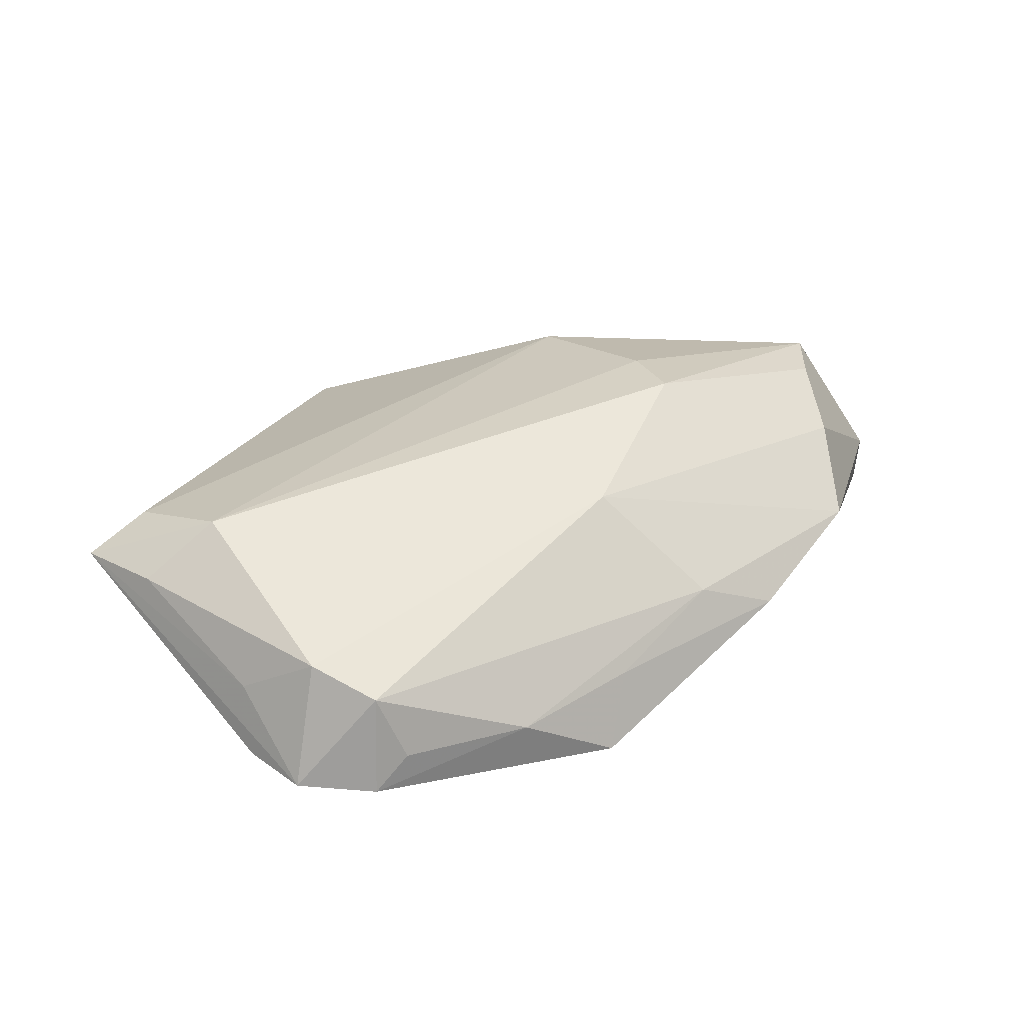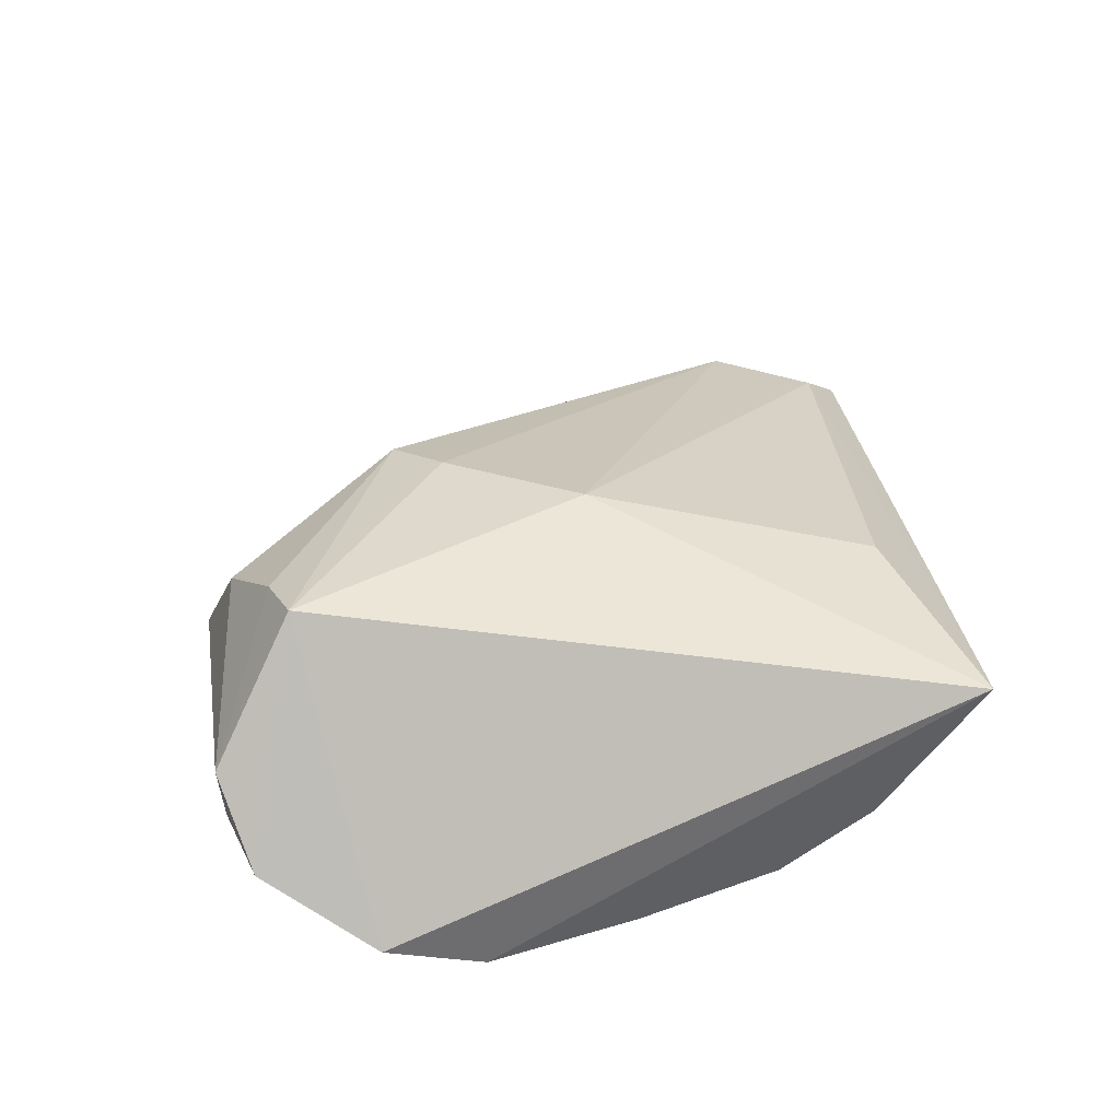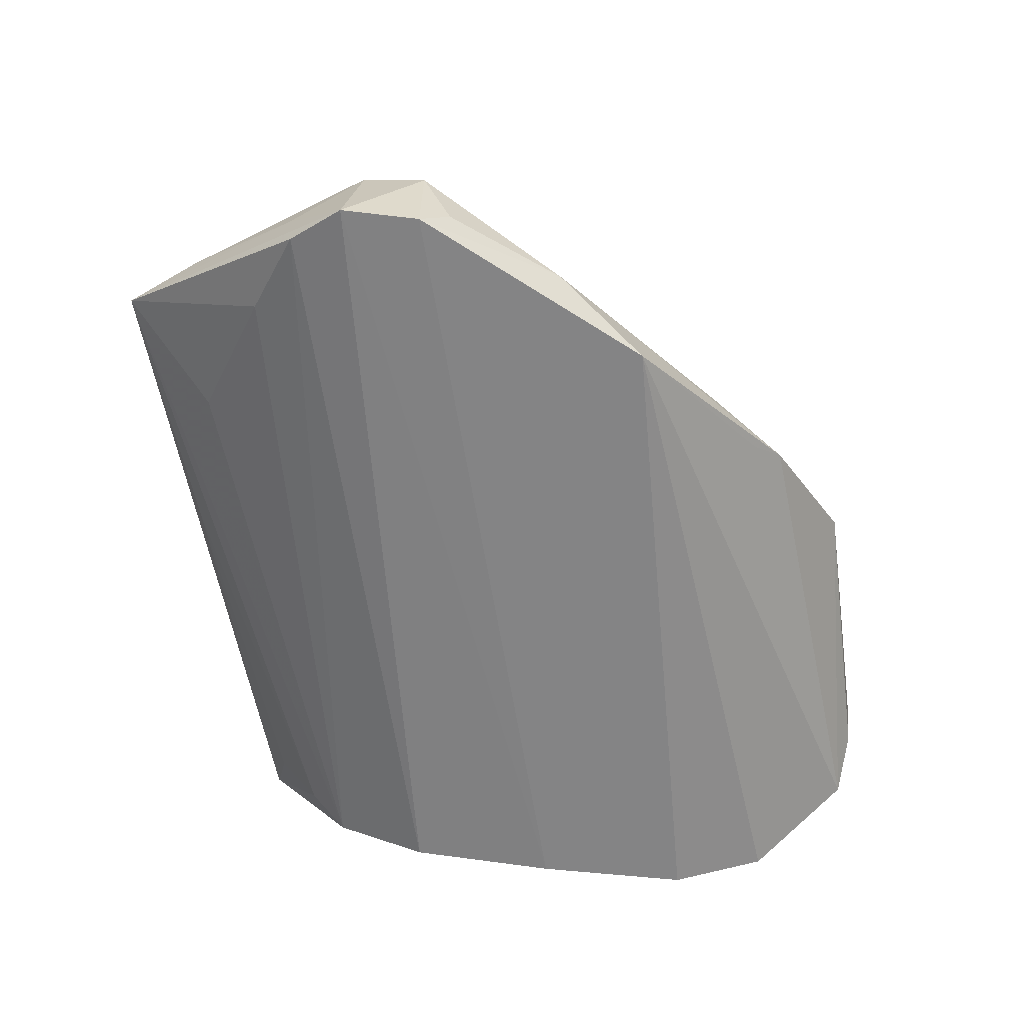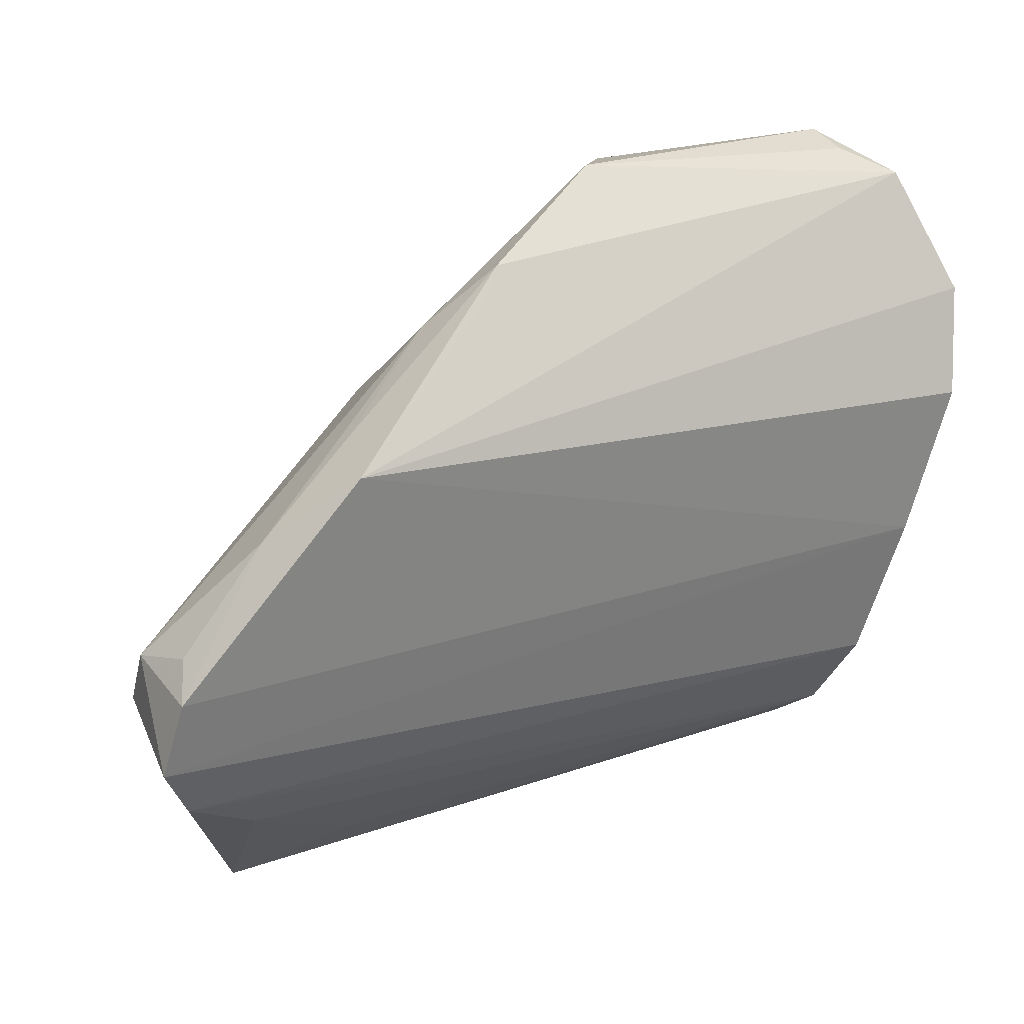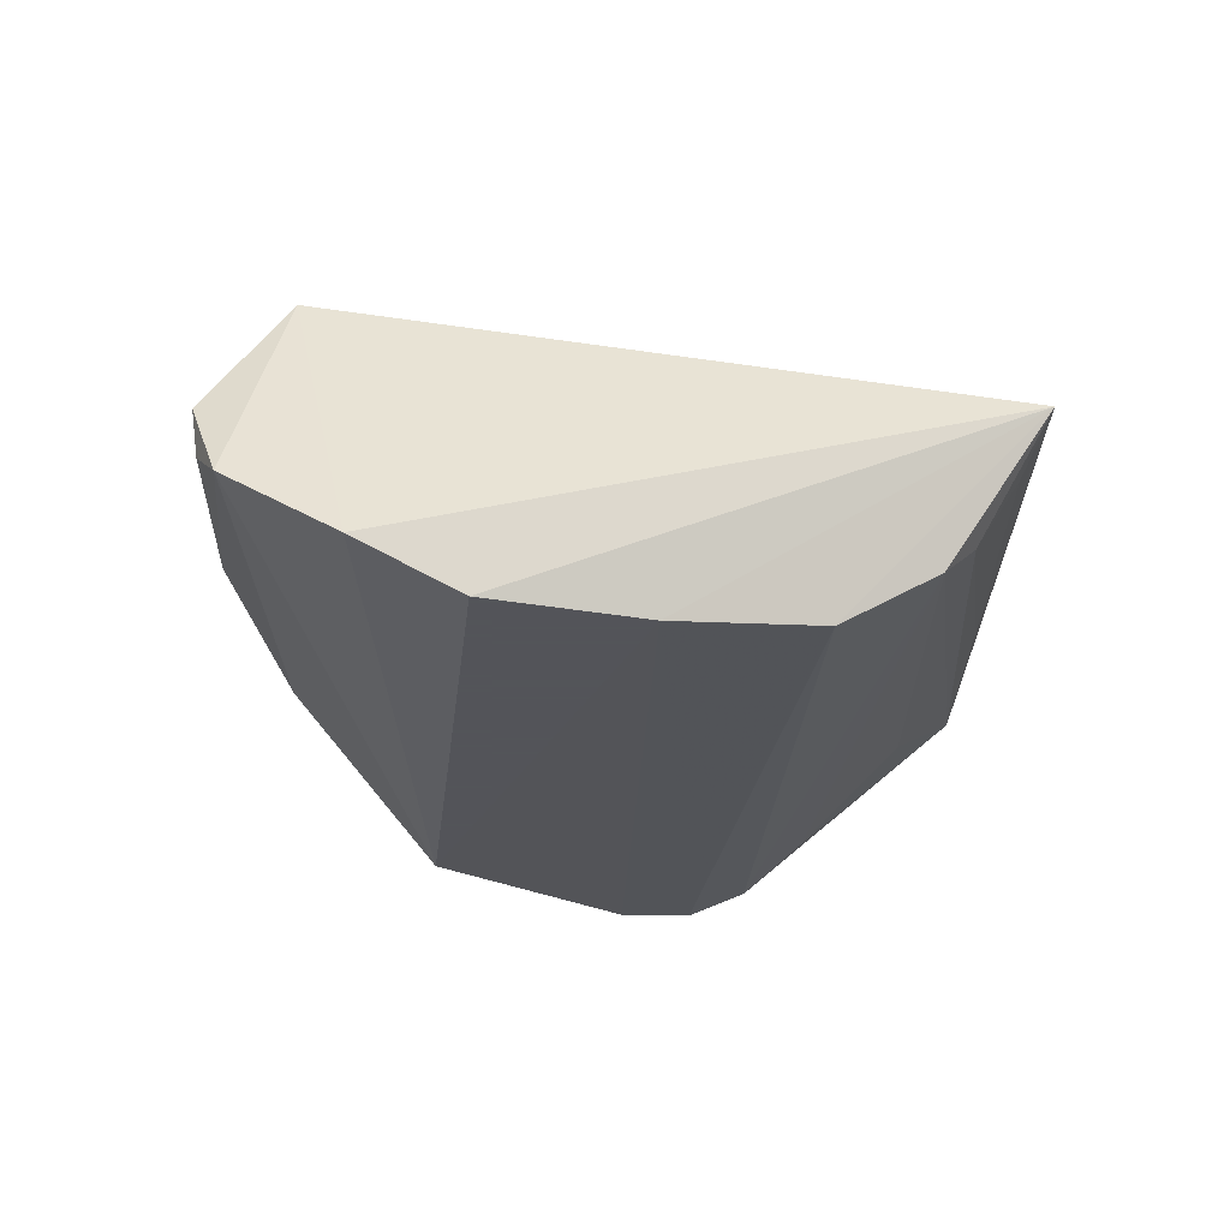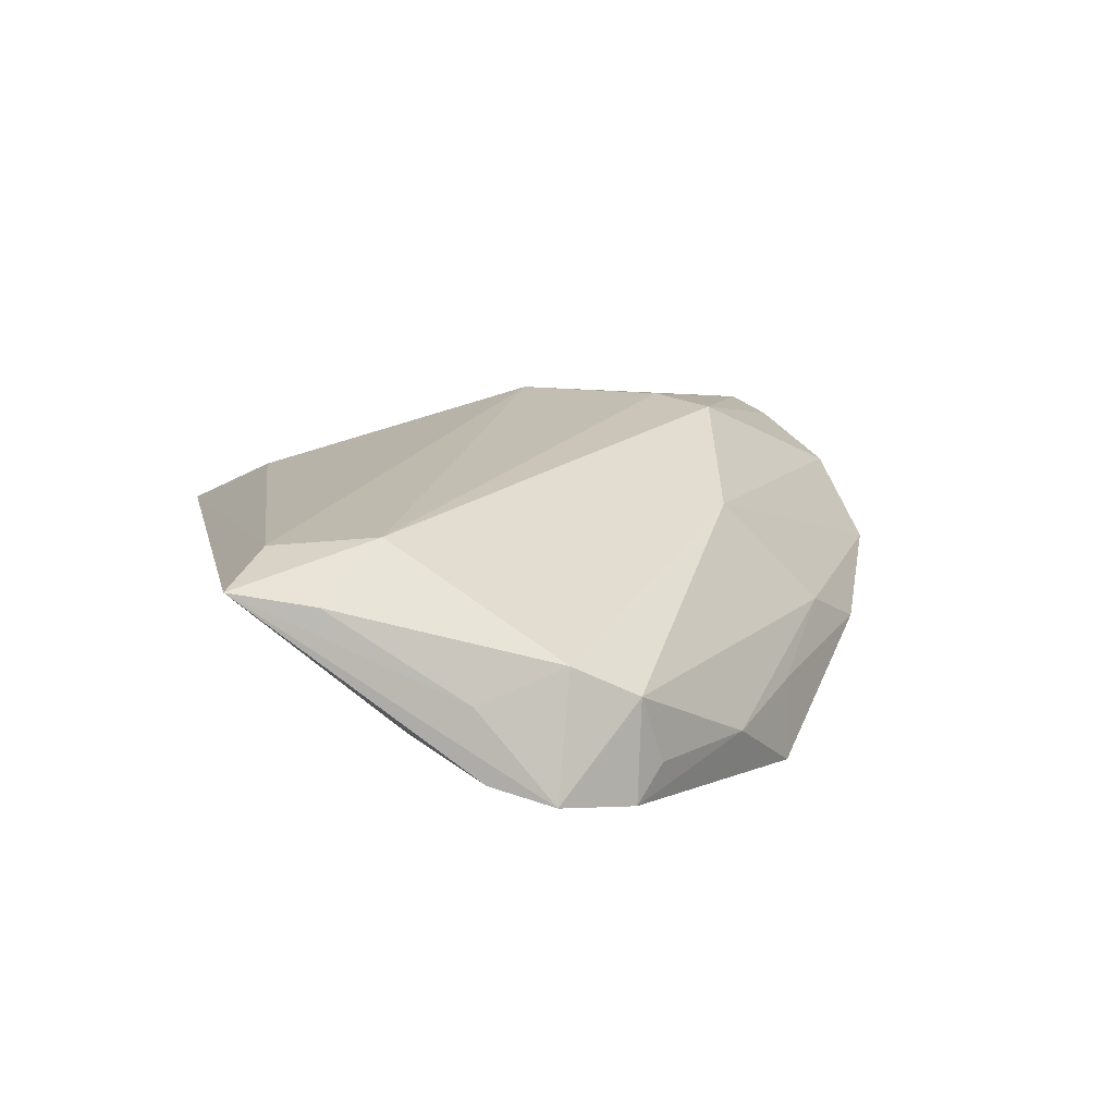
<metadata>
{"format":"obj","ext":"obj","renderer":"f3d","projection":"perspective","resolution":1024,"background":"white","views":[{"elev":16.1,"azim":106.4,"up":"+Z"},{"elev":30.8,"azim":-96.7,"up":"+Z"},{"elev":-61.5,"azim":100.6,"up":"+Z"},{"elev":28.6,"azim":152.3,"up":"+Y"},{"elev":-23.9,"azim":-90.7,"up":"+Z"},{"elev":6.9,"azim":78.9,"up":"+Z"}]}
</metadata>
<code>
v -0.009024 0.01375 0.01851
v 0.047 -0.001386 -0.01851
v 0.02688 0.01978 -0.01902
v -0.04046 0.03796 -0.002805
v 0.02435 -0.03249 -0.00543
v 0.04579 -0.01709 -0.008513
v 0.04645 -0.01601 -0.01602
v 0.04756 -0.001094 -0.00773
v -0.0323 -0.03742 -0.0003368
v 0.03577 0.01224 -0.01388
v -0.04933 0.02351 -0.01437
v -0.04177 -0.003381 -0.01902
v -0.01792 -0.03219 0.01005
v -0.03796 -0.04001 0.004377
v 0.03603 -0.04001 0.001785
v -0.03295 -0.03274 -0.007871
v 0.04527 0.001585 -0.01467
v -0.03735 -0.01904 -0.01752
v -0.002902 0.01874 0.01719
v -0.03599 -0.02927 -0.0116
v -0.009443 0.04001 0.0007539
v 0.03798 -0.02255 -0.01229
v 0.02414 0.0205 -0.01075
v 0.0396 -0.03114 0.0005854
v 0.03079 -0.03559 0.005658
v 0.008403 0.03105 -0.00944
v -0.01601 0.03681 0.009809
v -0.04666 0.0129 -0.01902
v 0.01566 0.01561 0.007469
v -0.04026 0.03871 0.002334
v -0.03444 0.0306 0.01681
v 0.04933 -0.009617 -0.01784
v 0.03608 -0.02454 0.006859
v 0.006443 -0.03899 0.0008123
v -0.01873 -0.0004336 0.01902
v -0.02676 0.03261 0.015
v 0.005391 0.03395 -0.006904
v 0.0127 0.02723 -0.003763
v -0.04559 0.03546 -0.006636
v 0.04783 -0.008132 -0.004518
f 32 18 12
f 12 18 14
f 14 28 12
f 11 28 14
f 14 31 11
f 3 12 28
f 28 11 3
f 32 15 7
f 7 18 32
f 18 7 20
f 14 18 20
f 30 31 36
f 36 31 19
f 39 31 30
f 39 11 31
f 39 3 11
f 32 8 40
f 8 29 40
f 2 8 32
f 32 12 2
f 12 3 2
f 23 3 37
f 14 15 25
f 25 13 14
f 13 25 35
f 35 31 14
f 14 13 35
f 16 20 15
f 16 9 14
f 14 20 16
f 22 7 15
f 22 20 7
f 37 39 21
f 37 3 26
f 26 39 37
f 3 39 26
f 38 29 8
f 38 23 37
f 37 21 38
f 38 21 29
f 6 15 32
f 32 40 6
f 10 2 3
f 3 23 10
f 10 38 8
f 23 38 10
f 33 29 19
f 33 40 29
f 33 35 25
f 33 25 15
f 19 31 1
f 31 35 1
f 1 33 19
f 35 33 1
f 34 16 15
f 9 16 34
f 34 15 14
f 14 9 34
f 15 20 5
f 5 22 15
f 20 22 5
f 30 36 27
f 27 21 30
f 27 36 19
f 19 29 27
f 29 21 27
f 4 39 30
f 30 21 4
f 4 21 39
f 8 2 17
f 17 10 8
f 2 10 17
f 24 33 15
f 40 33 24
f 15 6 24
f 24 6 40

</code>
